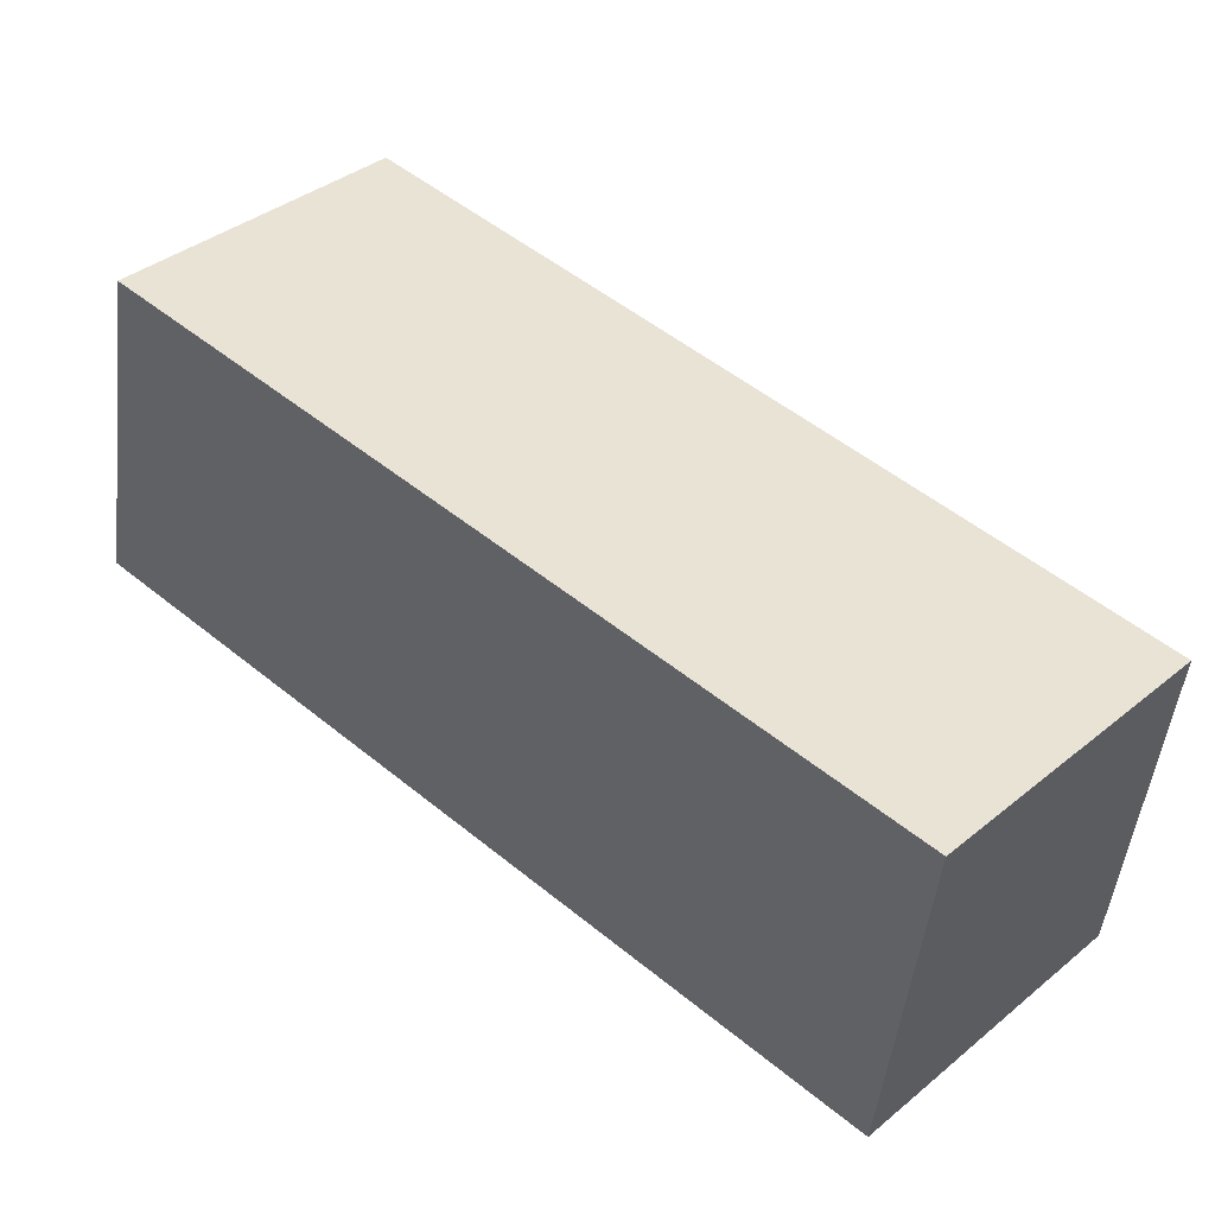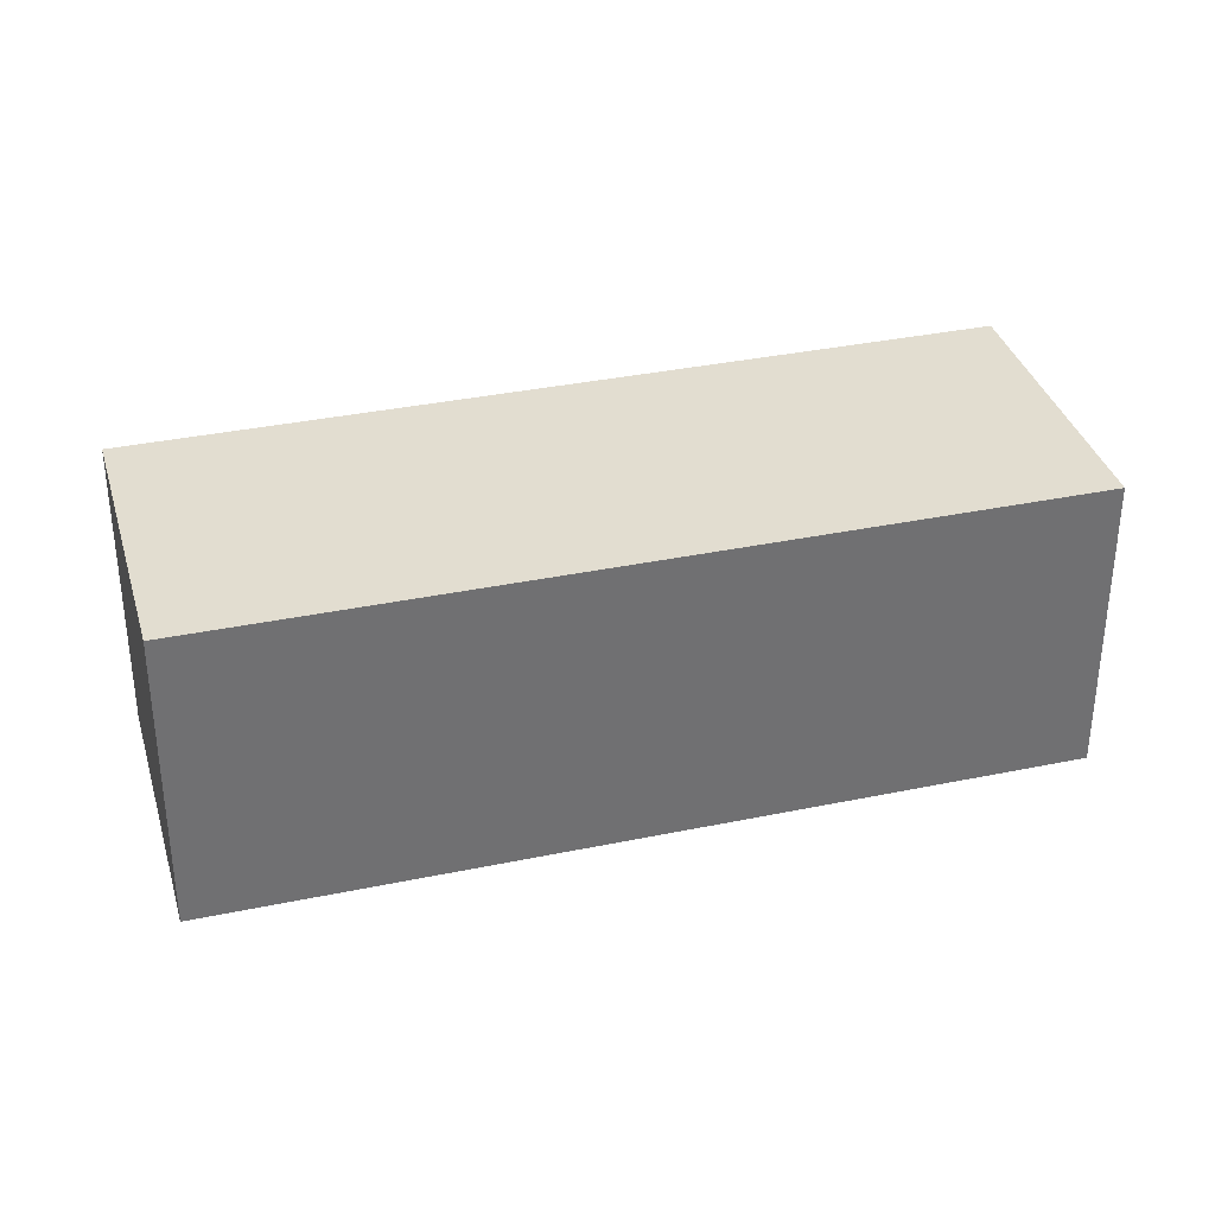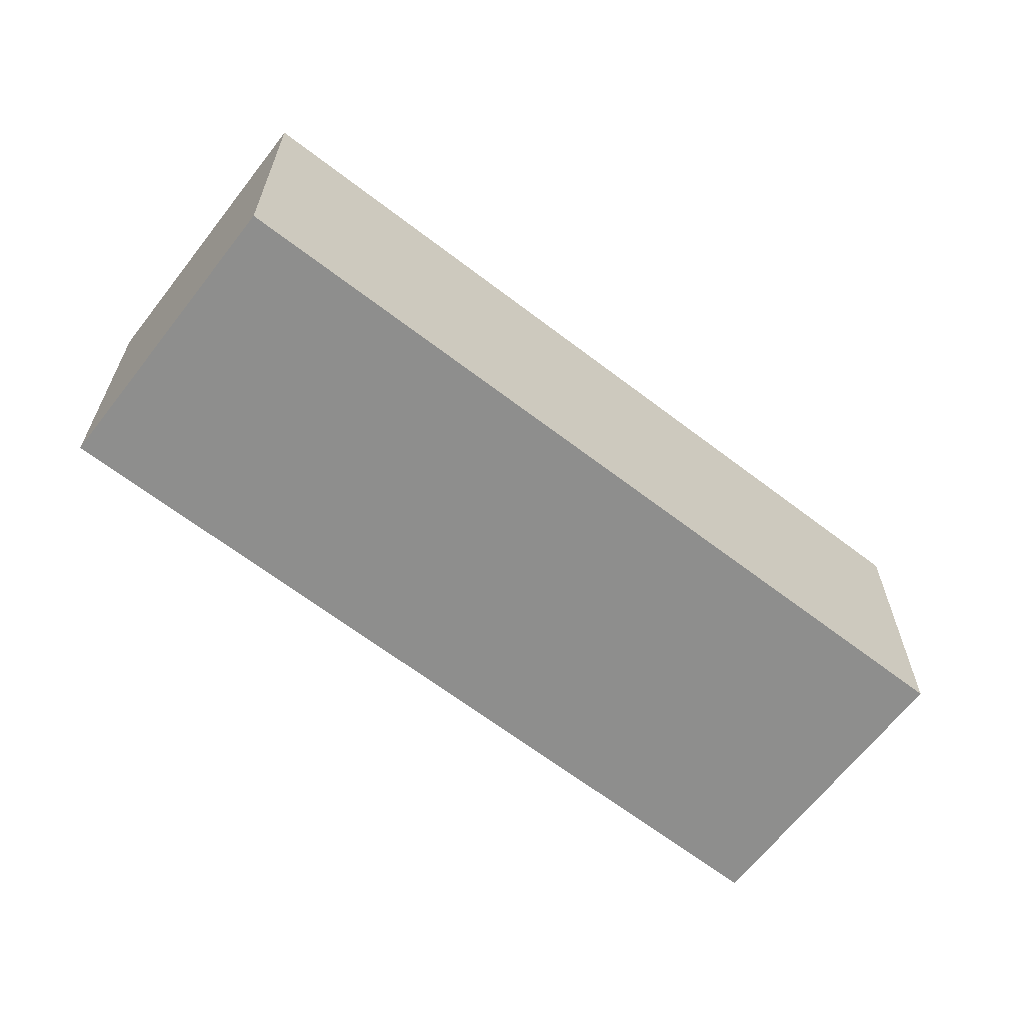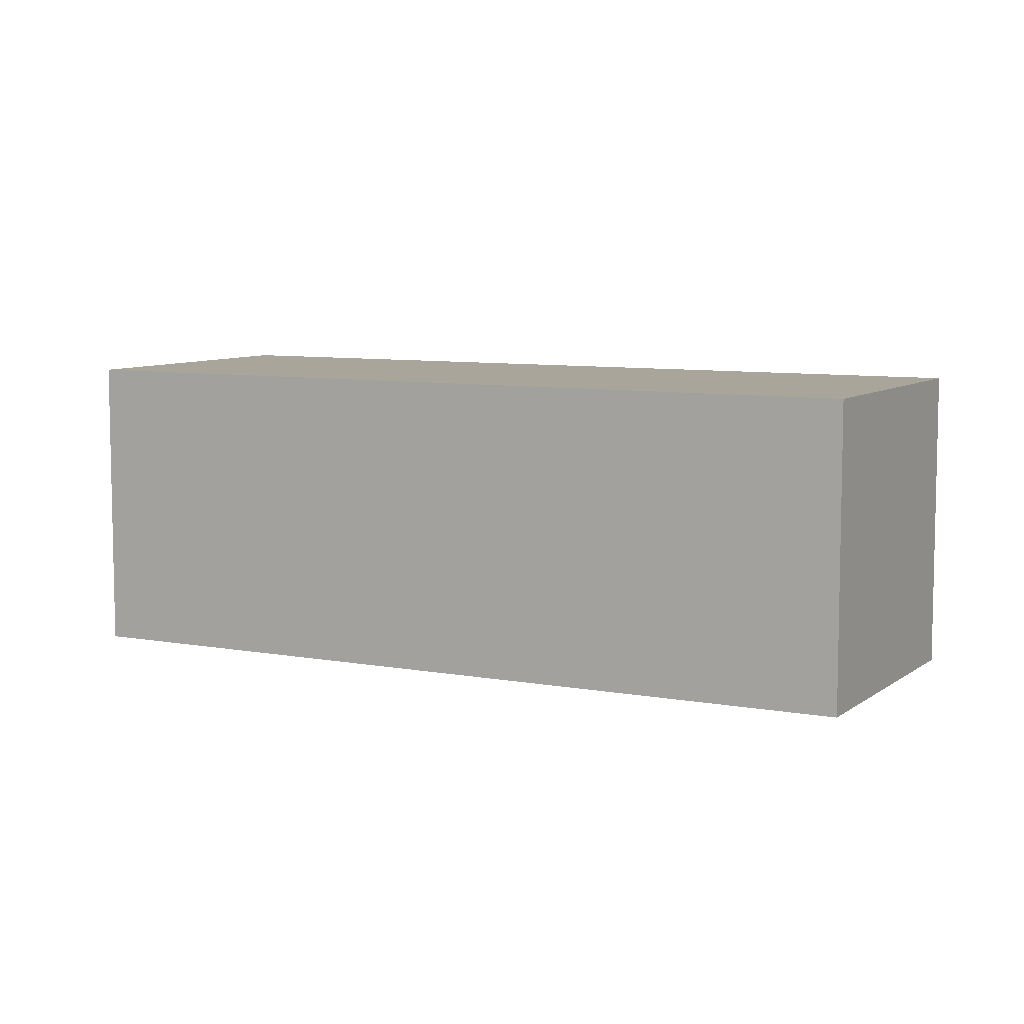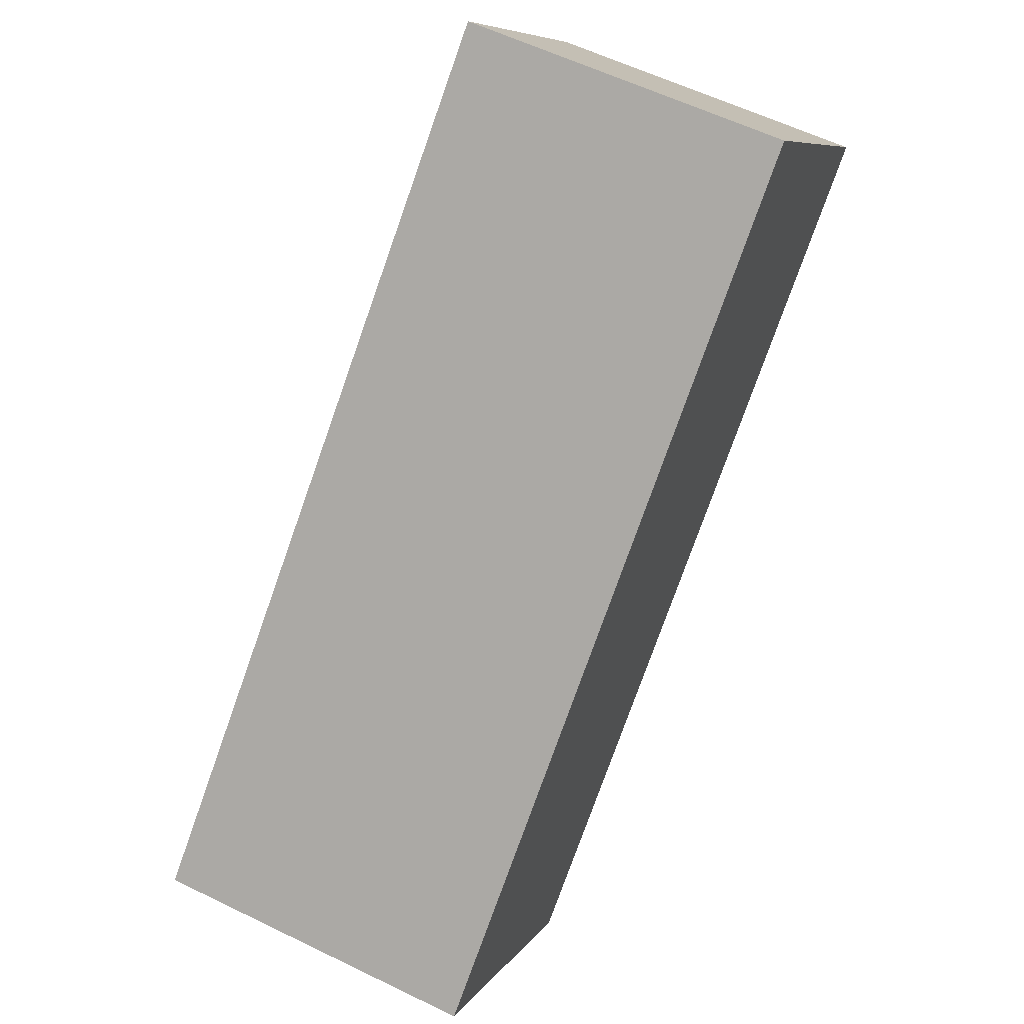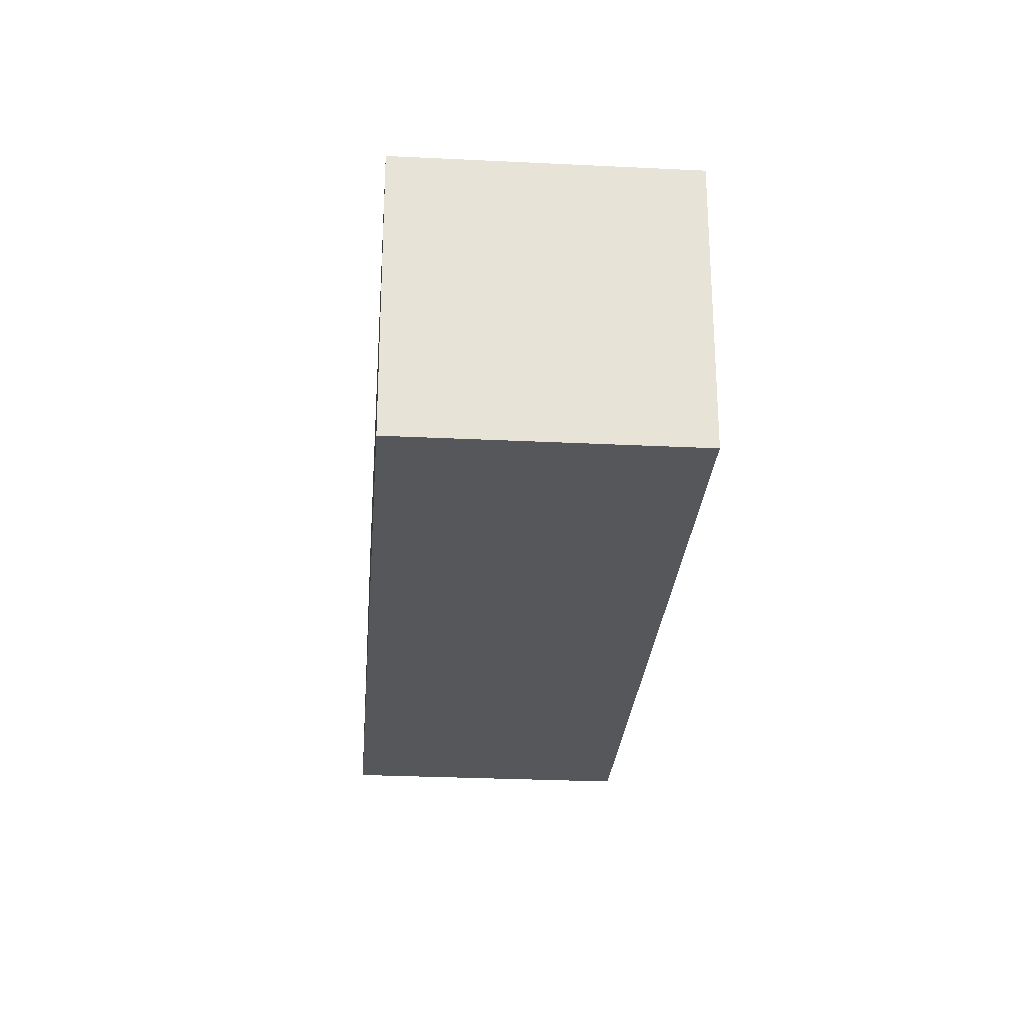
<metadata>
{"format":"obj","ext":"obj","renderer":"f3d","projection":"perspective","resolution":1024,"background":"white","views":[{"elev":-49.0,"azim":-6.6,"up":"+Z"},{"elev":35.2,"azim":-153.0,"up":"+Y"},{"elev":-64.9,"azim":-175.2,"up":"+Y"},{"elev":7.7,"azim":70.4,"up":"+Y"},{"elev":58.3,"azim":116.8,"up":"+Z"},{"elev":-27.3,"azim":-51.9,"up":"+Y"}]}
</metadata>
<code>
v  4.402 2.105 -4.031
v  1.43 2.105 1.563
v  5.833 2.105 -2.469
v  0 2.105 1.289e-16
v  4.402 2.468e-16 -4.031
v  0 0 0
v  1.43 -9.571e-17 1.563
v  5.833 1.512e-16 -2.469
g defaultobject
f 1 2 3
f 2 1 4
f 5 4 1
f 4 5 6
f 6 2 4
f 2 6 7
f 7 3 2
f 3 7 8
f 8 1 3
f 1 8 5
f 5 7 6
f 7 5 8

</code>
